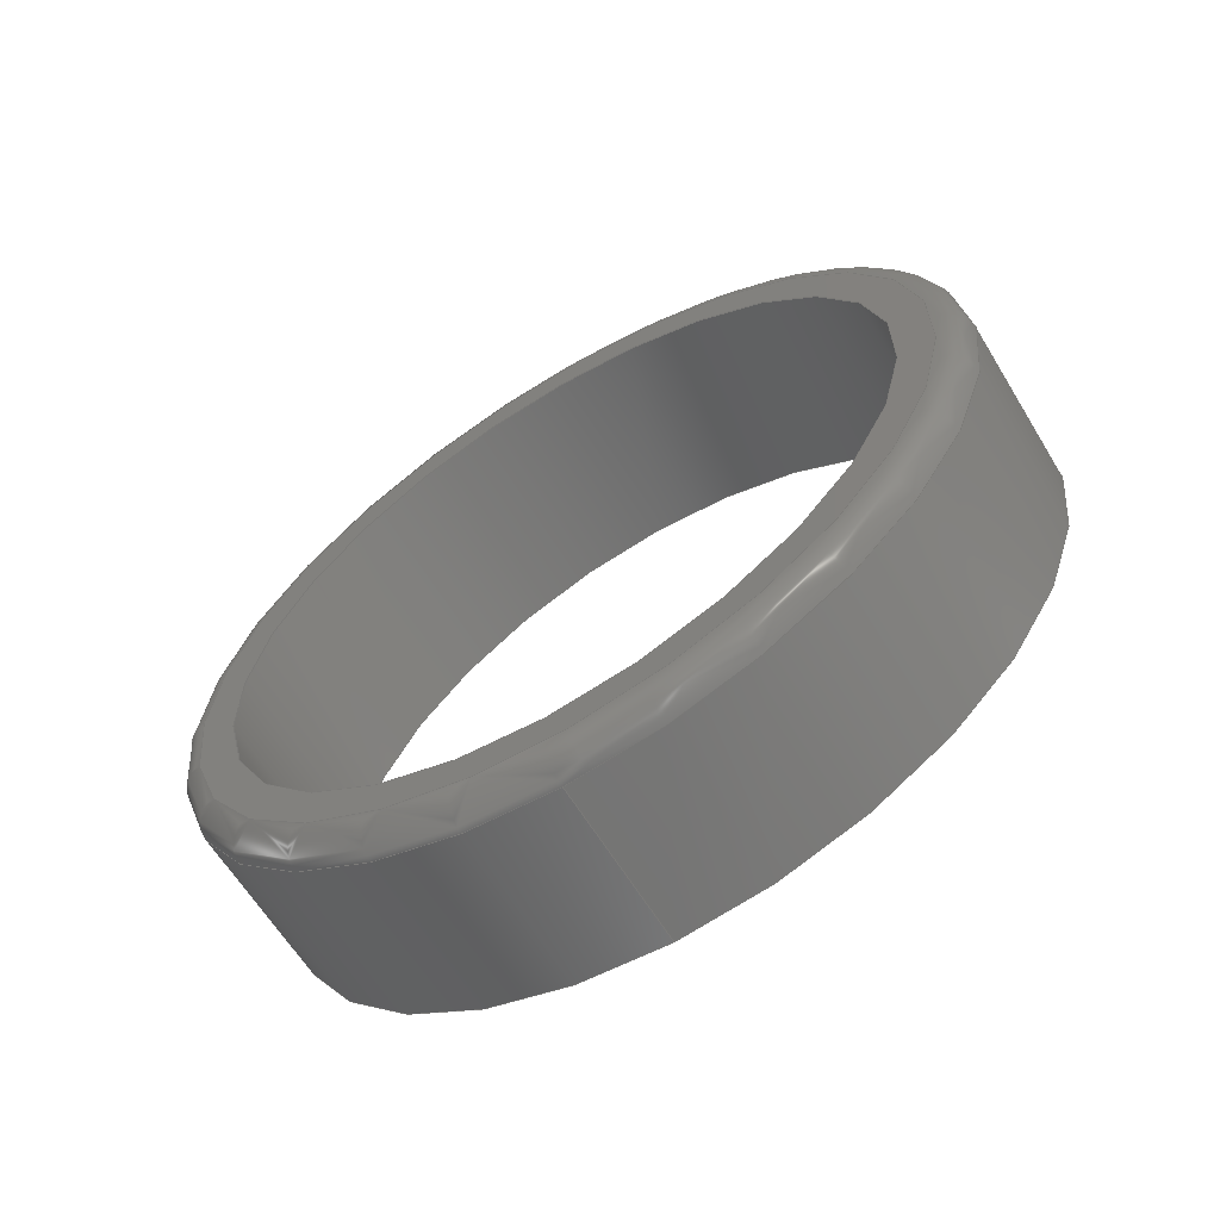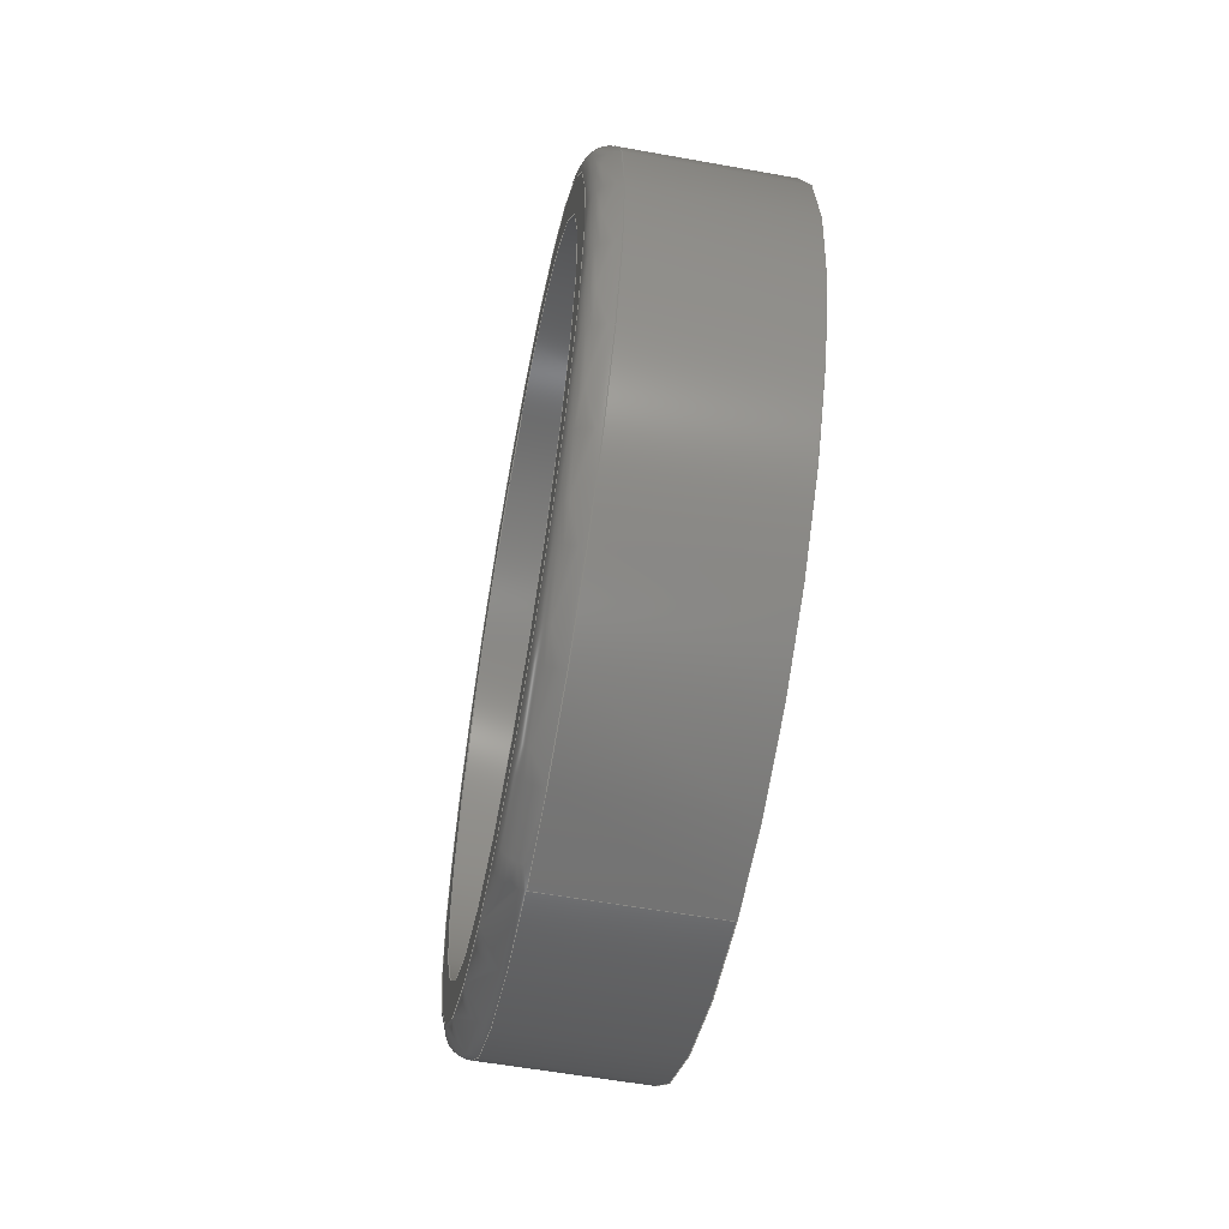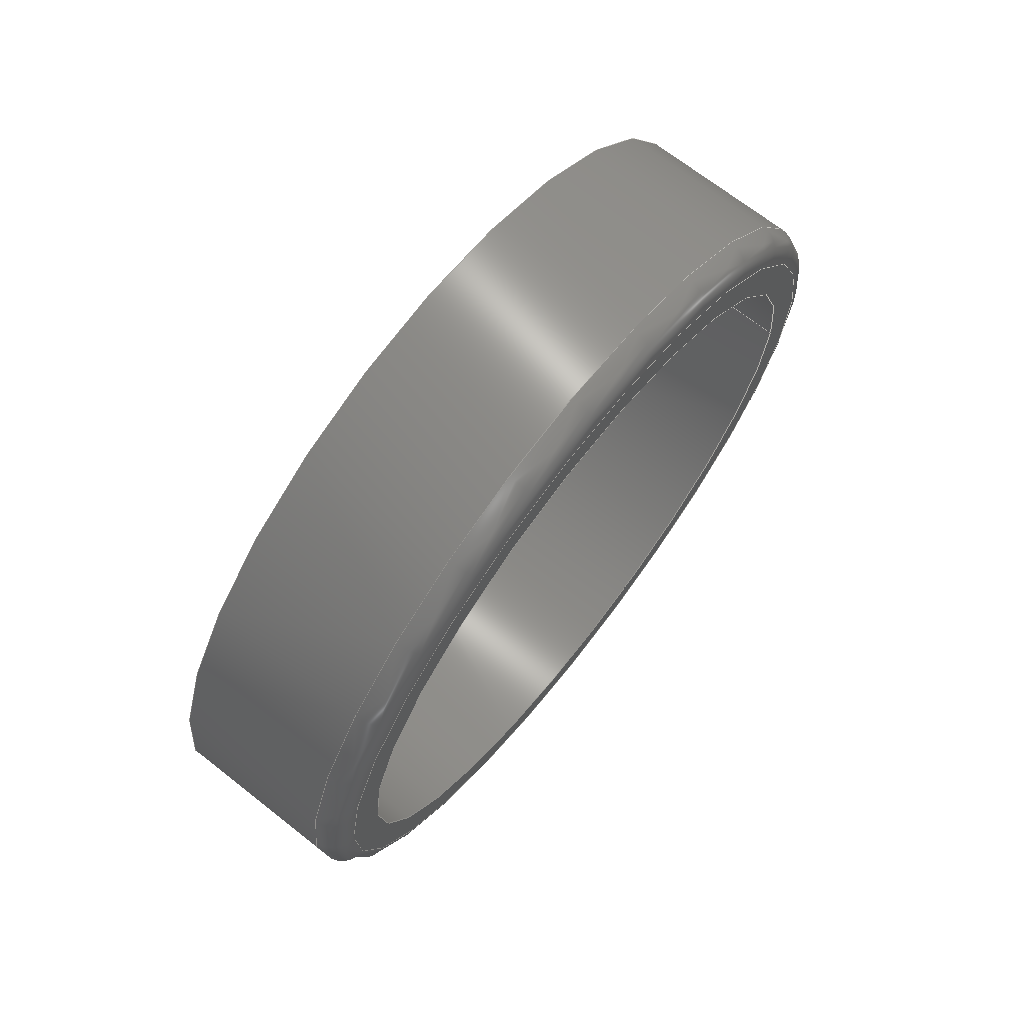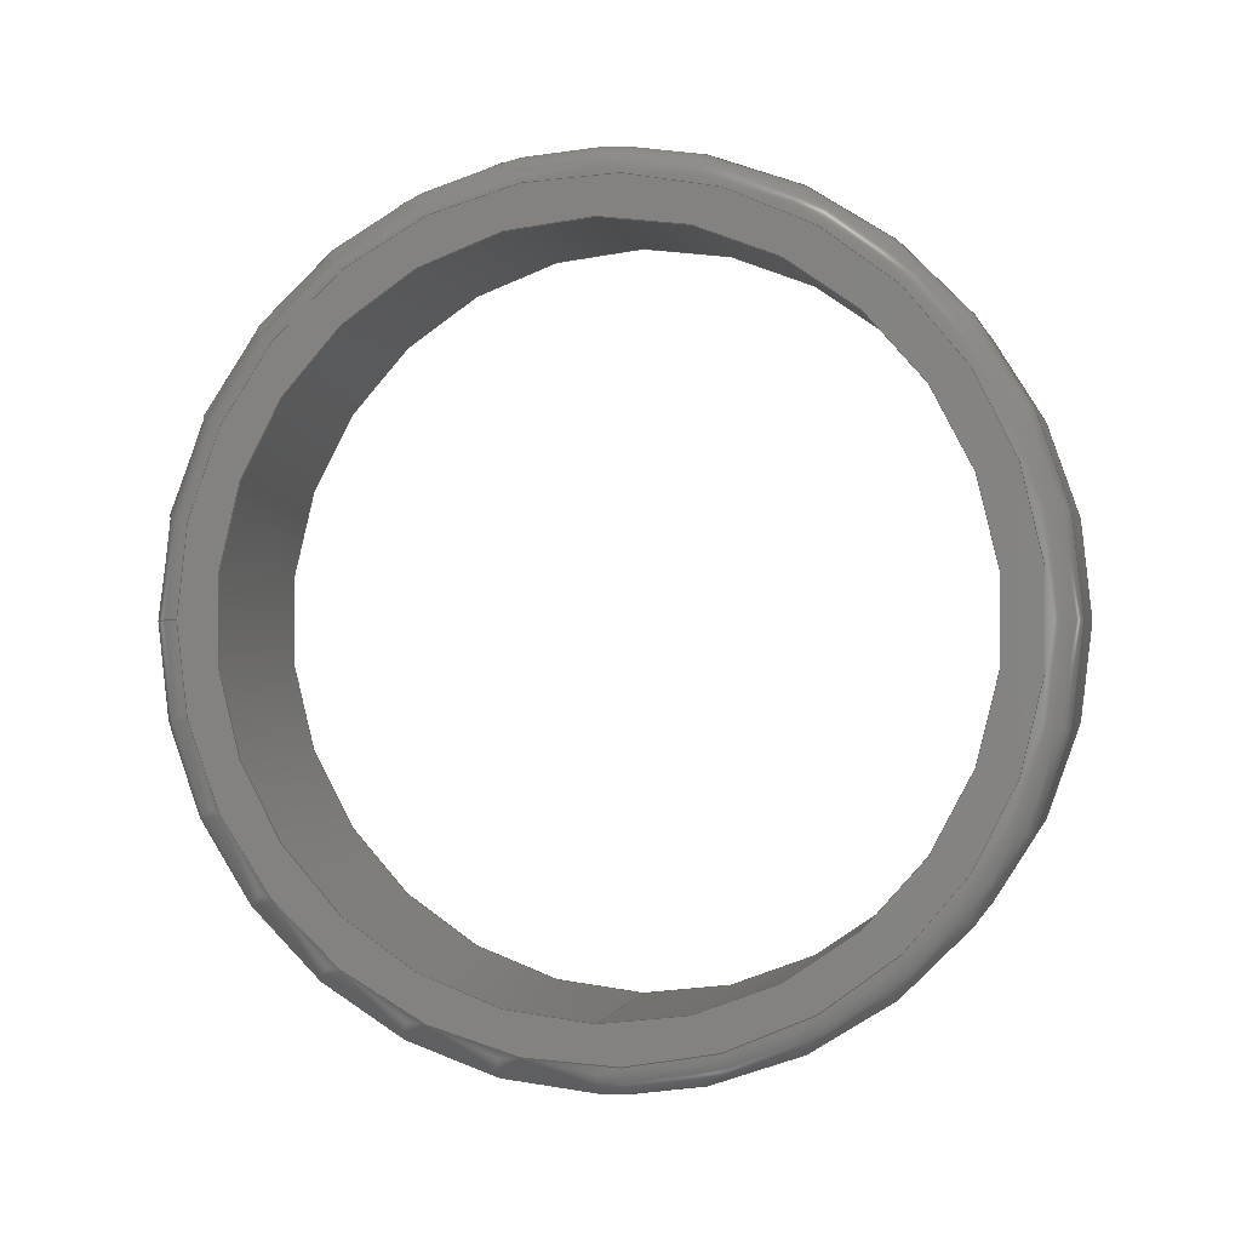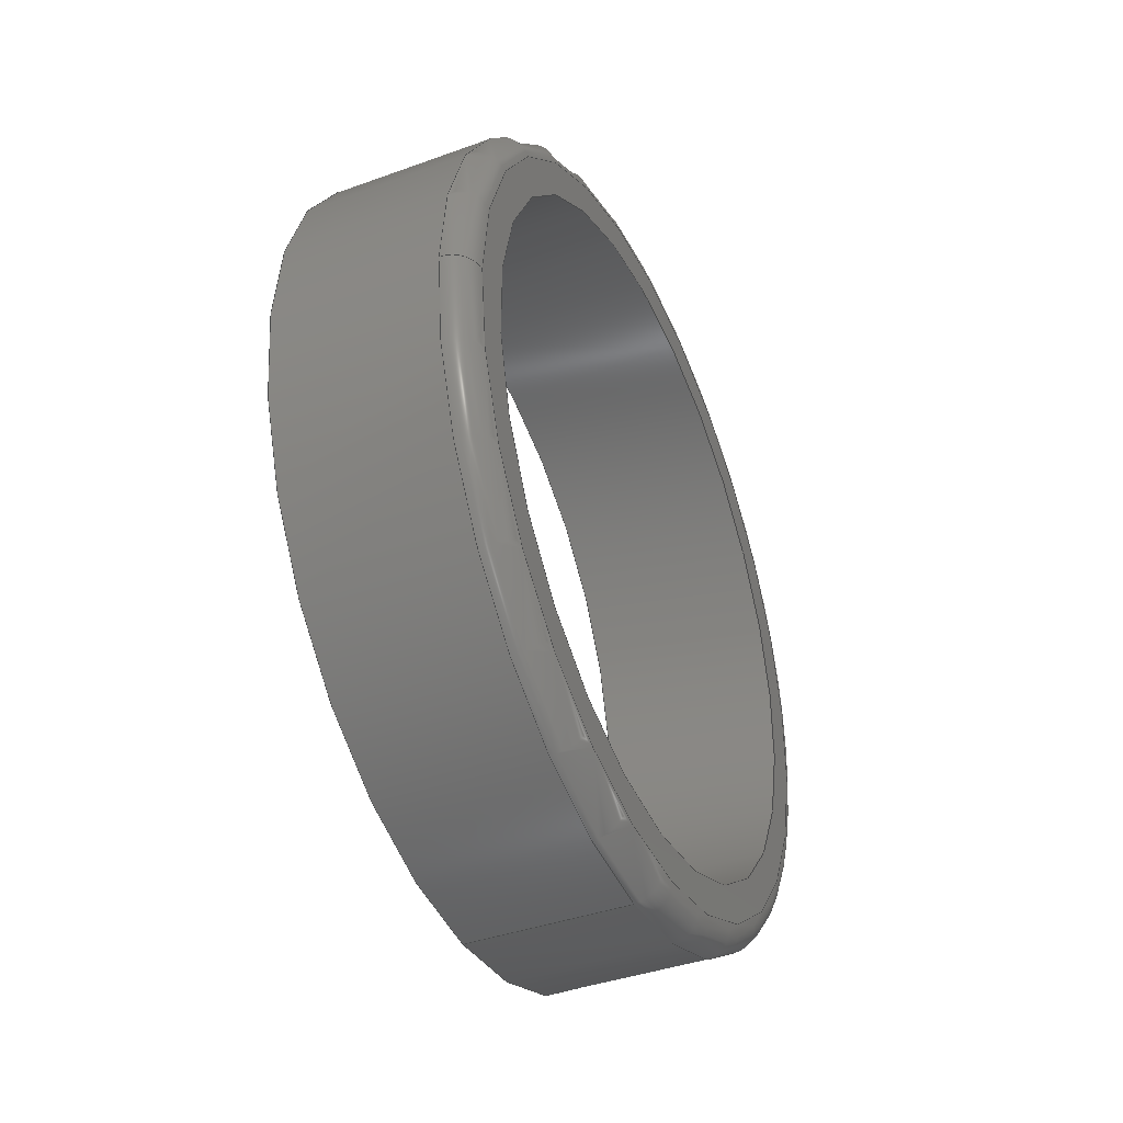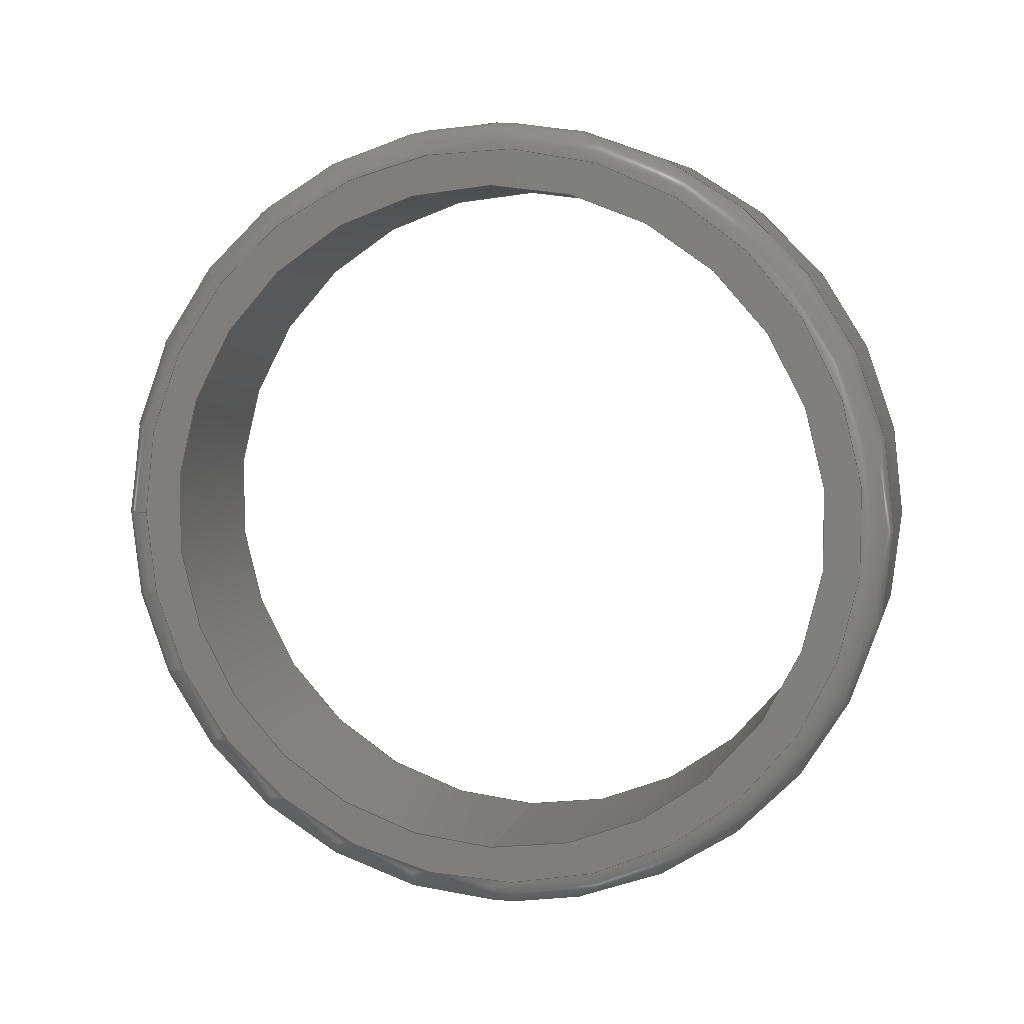
<metadata>
{"format":"step","ext":"step","renderer":"f3d","projection":"perspective","resolution":1024,"background":"white","views":[{"elev":-63.2,"azim":-58.6,"up":"+Y"},{"elev":-57.4,"azim":-10.6,"up":"+Y"},{"elev":69.8,"azim":-141.9,"up":"+Z"},{"elev":-0.2,"azim":-77.1,"up":"+Y"},{"elev":-40.2,"azim":-156.0,"up":"+Y"},{"elev":6.3,"azim":-76.6,"up":"+Y"}]}
</metadata>
<code>
ISO-10303-21;
DATA;
#1=MECHANICAL_DESIGN_GEOMETRIC_PRESENTATION_REPRESENTATION('',(#4),#152);
#2=SHAPE_REPRESENTATION_RELATIONSHIP('SRR','None',#159,#3);
#3=ADVANCED_BREP_SHAPE_REPRESENTATION('',(#5),#151);
#4=STYLED_ITEM('',(#169),#5);
#5=MANIFOLD_SOLID_BREP('Button detail',#74);
#6=LINE('',#143,#8);
#7=LINE('',#146,#9);
#8=VECTOR('',#120,6.325);
#9=VECTOR('',#123,7.5);
#10=CYLINDRICAL_SURFACE('',#95,6.325);
#11=CYLINDRICAL_SURFACE('',#97,7.5);
#12=TOROIDAL_SURFACE('',#91,7,0.5);
#13=FACE_BOUND('',#21,.T.);
#14=FACE_BOUND('',#26,.T.);
#15=FACE_OUTER_BOUND('',#20,.T.);
#16=FACE_OUTER_BOUND('',#22,.T.);
#17=FACE_OUTER_BOUND('',#23,.T.);
#18=FACE_OUTER_BOUND('',#24,.T.);
#19=FACE_OUTER_BOUND('',#25,.T.);
#20=EDGE_LOOP('',(#49));
#21=EDGE_LOOP('',(#50));
#22=EDGE_LOOP('',(#51,#52,#53,#54,#55));
#23=EDGE_LOOP('',(#56,#57,#58,#59));
#24=EDGE_LOOP('',(#60,#61,#62,#63,#64));
#25=EDGE_LOOP('',(#65));
#26=EDGE_LOOP('',(#66));
#27=CIRCLE('',#89,7);
#28=CIRCLE('',#90,6.325);
#29=CIRCLE('',#92,0.5);
#30=CIRCLE('',#93,7.5);
#31=CIRCLE('',#94,7.5);
#32=CIRCLE('',#96,6.325);
#33=CIRCLE('',#98,7.5);
#34=VERTEX_POINT('',#130);
#35=VERTEX_POINT('',#132);
#36=VERTEX_POINT('',#135);
#37=VERTEX_POINT('',#137);
#38=VERTEX_POINT('',#141);
#39=VERTEX_POINT('',#145);
#40=EDGE_CURVE('',#34,#34,#27,.T.);
#41=EDGE_CURVE('',#35,#35,#28,.T.);
#42=EDGE_CURVE('',#34,#36,#29,.T.);
#43=EDGE_CURVE('',#36,#37,#30,.T.);
#44=EDGE_CURVE('',#37,#36,#31,.T.);
#45=EDGE_CURVE('',#38,#38,#32,.T.);
#46=EDGE_CURVE('',#38,#35,#6,.T.);
#47=EDGE_CURVE('',#37,#39,#7,.T.);
#48=EDGE_CURVE('',#39,#39,#33,.T.);
#49=ORIENTED_EDGE('',*,*,#40,.F.);
#50=ORIENTED_EDGE('',*,*,#41,.T.);
#51=ORIENTED_EDGE('',*,*,#40,.T.);
#52=ORIENTED_EDGE('',*,*,#42,.T.);
#53=ORIENTED_EDGE('',*,*,#43,.T.);
#54=ORIENTED_EDGE('',*,*,#44,.T.);
#55=ORIENTED_EDGE('',*,*,#42,.F.);
#56=ORIENTED_EDGE('',*,*,#45,.F.);
#57=ORIENTED_EDGE('',*,*,#46,.T.);
#58=ORIENTED_EDGE('',*,*,#41,.F.);
#59=ORIENTED_EDGE('',*,*,#46,.F.);
#60=ORIENTED_EDGE('',*,*,#44,.F.);
#61=ORIENTED_EDGE('',*,*,#47,.T.);
#62=ORIENTED_EDGE('',*,*,#48,.F.);
#63=ORIENTED_EDGE('',*,*,#47,.F.);
#64=ORIENTED_EDGE('',*,*,#43,.F.);
#65=ORIENTED_EDGE('',*,*,#48,.T.);
#66=ORIENTED_EDGE('',*,*,#45,.T.);
#67=PLANE('',#88);
#68=PLANE('',#99);
#69=ADVANCED_FACE('',(#15,#13),#67,.F.);
#70=ADVANCED_FACE('',(#16),#12,.T.);
#71=ADVANCED_FACE('',(#17),#10,.F.);
#72=ADVANCED_FACE('',(#18),#11,.T.);
#73=ADVANCED_FACE('',(#19,#14),#68,.T.);
#74=CLOSED_SHELL('',(#69,#70,#71,#72,#73));
#75=DERIVED_UNIT_ELEMENT(#77,1);
#76=DERIVED_UNIT_ELEMENT(#154,-3);
#77=(
MASS_UNIT()
NAMED_UNIT(*)
SI_UNIT(.KILO.,.GRAM.)
);
#78=DERIVED_UNIT((#75,#76));
#79=MEASURE_REPRESENTATION_ITEM('density measure',
POSITIVE_RATIO_MEASURE(7850),#78);
#80=PROPERTY_DEFINITION_REPRESENTATION(#85,#82);
#81=PROPERTY_DEFINITION_REPRESENTATION(#86,#83);
#82=REPRESENTATION('material name',(#84),#151);
#83=REPRESENTATION('density',(#79),#151);
#84=DESCRIPTIVE_REPRESENTATION_ITEM('Steel','Steel');
#85=PROPERTY_DEFINITION('material property','material name',#161);
#86=PROPERTY_DEFINITION('material property','density of part',#161);
#87=AXIS2_PLACEMENT_3D('placement',#128,#100,#101);
#88=AXIS2_PLACEMENT_3D('',#129,#102,#103);
#89=AXIS2_PLACEMENT_3D('',#131,#104,#105);
#90=AXIS2_PLACEMENT_3D('',#133,#106,#107);
#91=AXIS2_PLACEMENT_3D('',#134,#108,#109);
#92=AXIS2_PLACEMENT_3D('',#136,#110,#111);
#93=AXIS2_PLACEMENT_3D('',#138,#112,#113);
#94=AXIS2_PLACEMENT_3D('',#139,#114,#115);
#95=AXIS2_PLACEMENT_3D('',#140,#116,#117);
#96=AXIS2_PLACEMENT_3D('',#142,#118,#119);
#97=AXIS2_PLACEMENT_3D('',#144,#121,#122);
#98=AXIS2_PLACEMENT_3D('',#147,#124,#125);
#99=AXIS2_PLACEMENT_3D('',#148,#126,#127);
#100=DIRECTION('axis',(0,0,1));
#101=DIRECTION('refdir',(1,0,0));
#102=DIRECTION('center_axis',(1,0,0));
#103=DIRECTION('ref_axis',(0,1,0));
#104=DIRECTION('center_axis',(1,0,0));
#105=DIRECTION('ref_axis',(0,1,0));
#106=DIRECTION('center_axis',(1,0,0));
#107=DIRECTION('ref_axis',(0,1,0));
#108=DIRECTION('center_axis',(-1,0,0));
#109=DIRECTION('ref_axis',(0,0,1));
#110=DIRECTION('center_axis',(0,-1,1.225e-16));
#111=DIRECTION('ref_axis',(0,-1.225e-16,-1));
#112=DIRECTION('center_axis',(-1,0,0));
#113=DIRECTION('ref_axis',(0,1,0));
#114=DIRECTION('center_axis',(-1,0,0));
#115=DIRECTION('ref_axis',(0,1,0));
#116=DIRECTION('center_axis',(-1,0,0));
#117=DIRECTION('ref_axis',(0,1,0));
#118=DIRECTION('center_axis',(-1,0,0));
#119=DIRECTION('ref_axis',(0,1,0));
#120=DIRECTION('',(-1,0,0));
#121=DIRECTION('center_axis',(-1,0,0));
#122=DIRECTION('ref_axis',(0,1,0));
#123=DIRECTION('',(1,0,0));
#124=DIRECTION('center_axis',(1,0,0));
#125=DIRECTION('ref_axis',(0,1,0));
#126=DIRECTION('center_axis',(1,0,0));
#127=DIRECTION('ref_axis',(0,0,-1));
#128=CARTESIAN_POINT('',(0,0,0));
#129=CARTESIAN_POINT('Origin',(-22.5,0,36.5));
#130=CARTESIAN_POINT('',(-22.5,-8.573e-16,29.5));
#131=CARTESIAN_POINT('Origin',(-22.5,0,36.5));
#132=CARTESIAN_POINT('',(-22.5,-6.325,36.5));
#133=CARTESIAN_POINT('Origin',(-22.5,0,36.5));
#134=CARTESIAN_POINT('Origin',(-22,0,36.5));
#135=CARTESIAN_POINT('',(-22,-9.185e-16,29));
#136=CARTESIAN_POINT('Origin',(-22,-8.573e-16,29.5));
#137=CARTESIAN_POINT('',(-22,-7.5,36.5));
#138=CARTESIAN_POINT('Origin',(-22,0,36.5));
#139=CARTESIAN_POINT('Origin',(-22,0,36.5));
#140=CARTESIAN_POINT('Origin',(0,0,36.5));
#141=CARTESIAN_POINT('',(-19,-6.325,36.5));
#142=CARTESIAN_POINT('Origin',(-19,0,36.5));
#143=CARTESIAN_POINT('',(0,-6.325,36.5));
#144=CARTESIAN_POINT('Origin',(0,0,36.5));
#145=CARTESIAN_POINT('',(-19,-7.5,36.5));
#146=CARTESIAN_POINT('',(0,-7.5,36.5));
#147=CARTESIAN_POINT('Origin',(-19,0,36.5));
#148=CARTESIAN_POINT('Origin',(-19,0,36.5));
#149=UNCERTAINTY_MEASURE_WITH_UNIT(LENGTH_MEASURE(0.01),#153,
'DISTANCE_ACCURACY_VALUE',
'Maximum model space distance between geometric entities at asserted c
onnectivities');
#150=UNCERTAINTY_MEASURE_WITH_UNIT(LENGTH_MEASURE(0.01),#153,
'DISTANCE_ACCURACY_VALUE',
'Maximum model space distance between geometric entities at asserted c
onnectivities');
#151=(
GEOMETRIC_REPRESENTATION_CONTEXT(3)
GLOBAL_UNCERTAINTY_ASSIGNED_CONTEXT((#149))
GLOBAL_UNIT_ASSIGNED_CONTEXT((#153,#155,#156))
REPRESENTATION_CONTEXT('','3D')
);
#152=(
GEOMETRIC_REPRESENTATION_CONTEXT(3)
GLOBAL_UNCERTAINTY_ASSIGNED_CONTEXT((#150))
GLOBAL_UNIT_ASSIGNED_CONTEXT((#153,#155,#156))
REPRESENTATION_CONTEXT('','3D')
);
#153=(
LENGTH_UNIT()
NAMED_UNIT(*)
SI_UNIT(.MILLI.,.METRE.)
);
#154=(
LENGTH_UNIT()
NAMED_UNIT(*)
SI_UNIT($,.METRE.)
);
#155=(
NAMED_UNIT(*)
PLANE_ANGLE_UNIT()
SI_UNIT($,.RADIAN.)
);
#156=(
NAMED_UNIT(*)
SI_UNIT($,.STERADIAN.)
SOLID_ANGLE_UNIT()
);
#157=SHAPE_DEFINITION_REPRESENTATION(#158,#159);
#158=PRODUCT_DEFINITION_SHAPE('',$,#161);
#159=SHAPE_REPRESENTATION('',(#87),#151);
#160=PRODUCT_DEFINITION_CONTEXT('part definition',#165,'design');
#161=PRODUCT_DEFINITION('Emitter shield','Emitter shield v61',#162,#160);
#162=PRODUCT_DEFINITION_FORMATION('',$,#167);
#163=PRODUCT_RELATED_PRODUCT_CATEGORY('Emitter shield v61',
'Emitter shield v61',(#167));
#164=APPLICATION_PROTOCOL_DEFINITION('international standard',
'automotive_design',2009,#165);
#165=APPLICATION_CONTEXT(
'Core Data for Automotive Mechanical Design Process');
#166=PRODUCT_CONTEXT('part definition',#165,'mechanical');
#167=PRODUCT('Emitter shield','Emitter shield v61',$,(#166));
#168=PRESENTATION_STYLE_ASSIGNMENT((#170));
#169=PRESENTATION_STYLE_ASSIGNMENT((#171));
#170=SURFACE_STYLE_USAGE(.BOTH.,#172);
#171=SURFACE_STYLE_USAGE(.BOTH.,#173);
#172=SURFACE_SIDE_STYLE('',(#174));
#173=SURFACE_SIDE_STYLE('',(#175));
#174=SURFACE_STYLE_FILL_AREA(#176);
#175=SURFACE_STYLE_FILL_AREA(#177);
#176=FILL_AREA_STYLE('Steel - Satin',(#178));
#177=FILL_AREA_STYLE('Aluminum - Satin',(#179));
#178=FILL_AREA_STYLE_COLOUR('Steel - Satin',#180);
#179=FILL_AREA_STYLE_COLOUR('Aluminum - Satin',#181);
#180=COLOUR_RGB('Steel - Satin',0.6275,0.6275,0.6275);
#181=COLOUR_RGB('Aluminum - Satin',0.9608,0.9608,0.9647);
ENDSEC;
END-ISO-10303-21;

</code>
